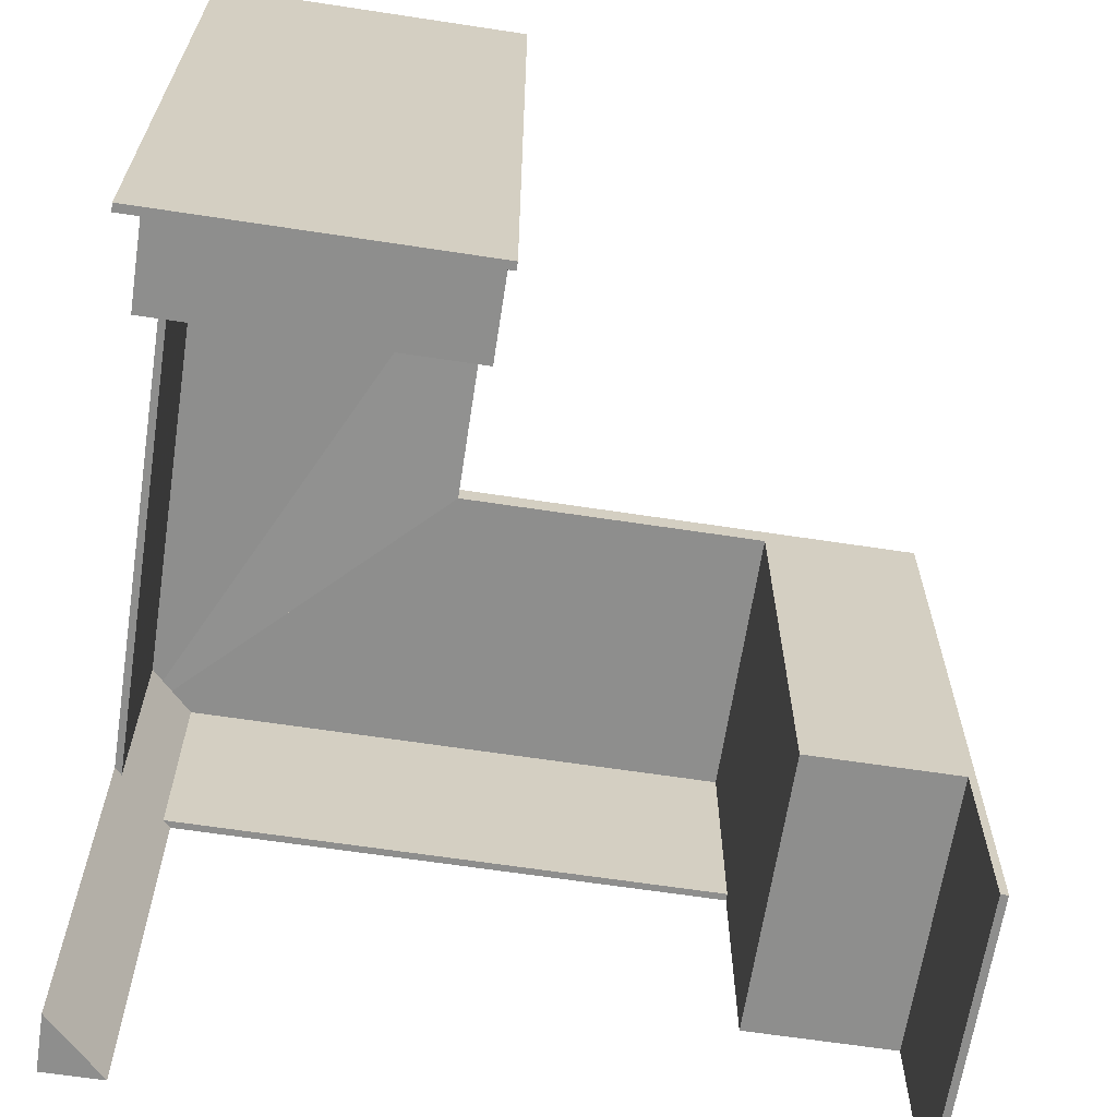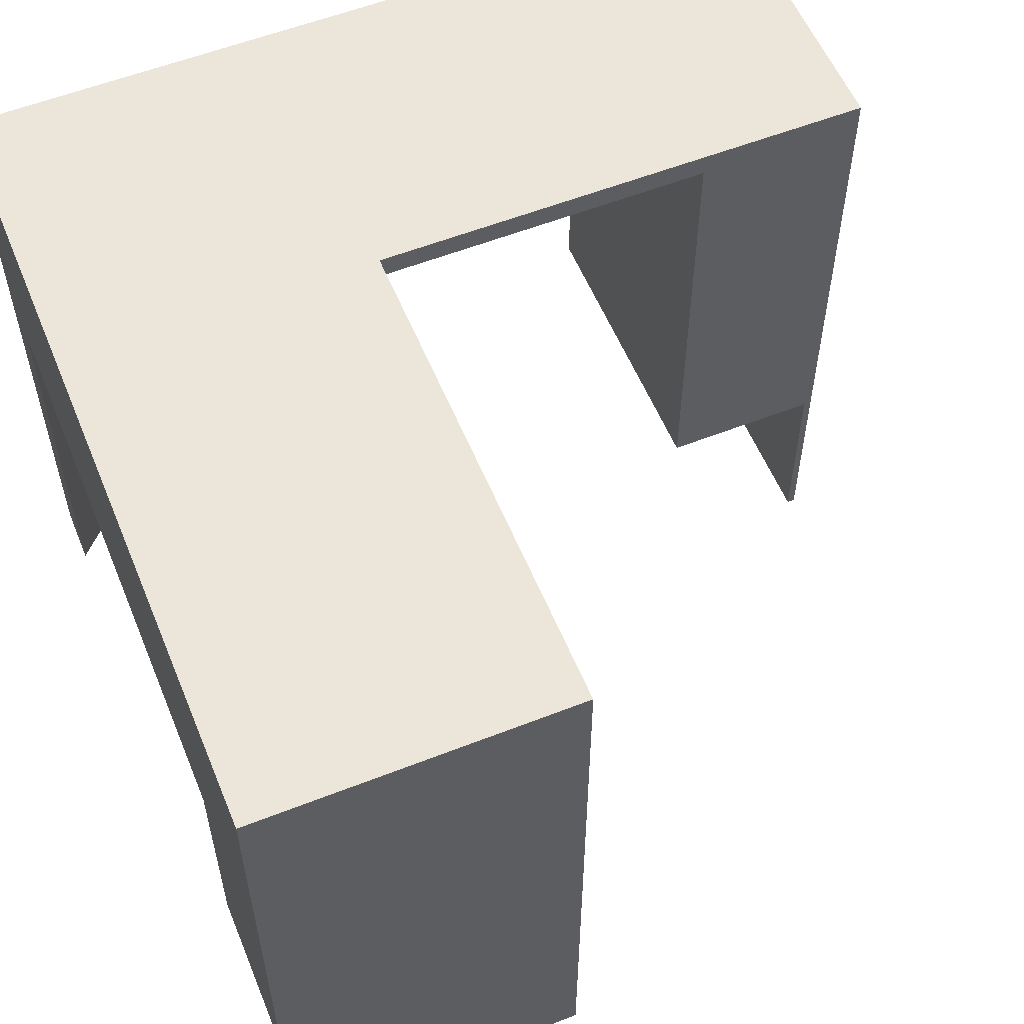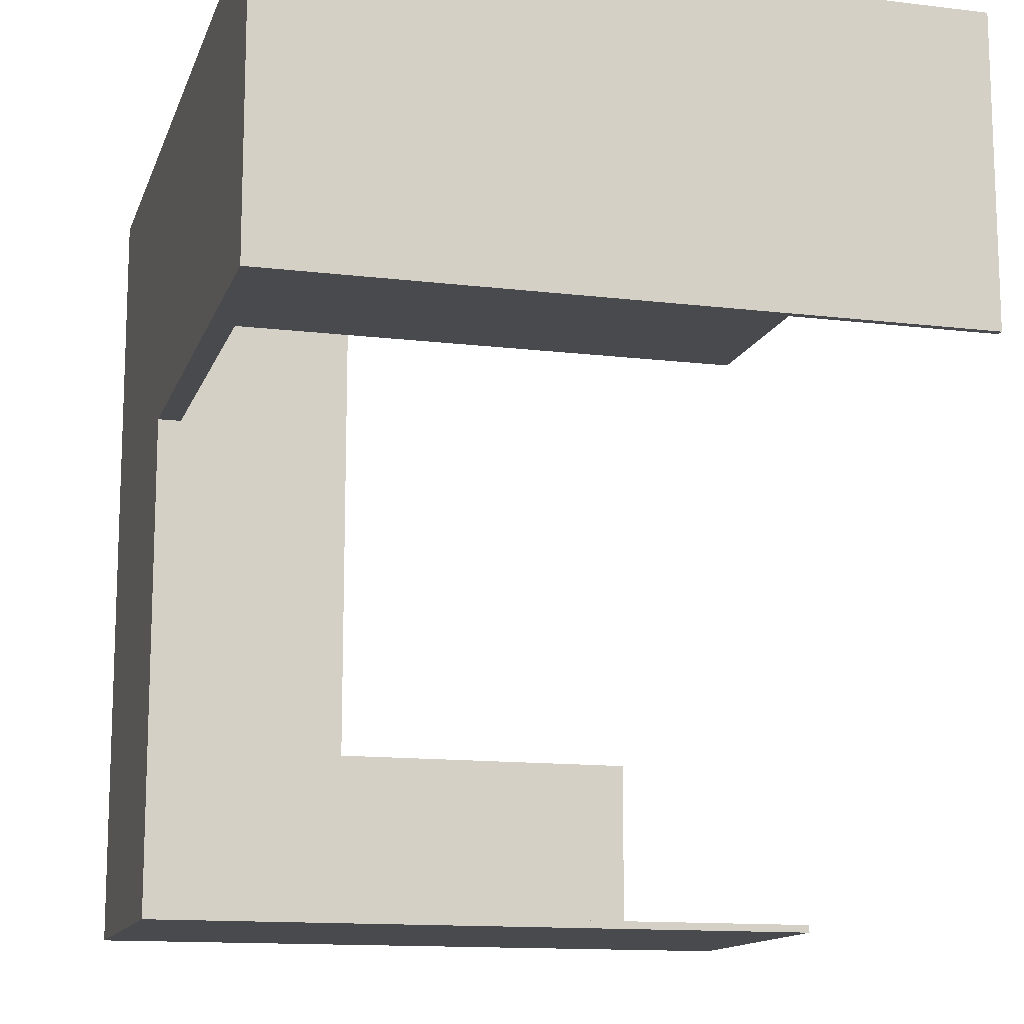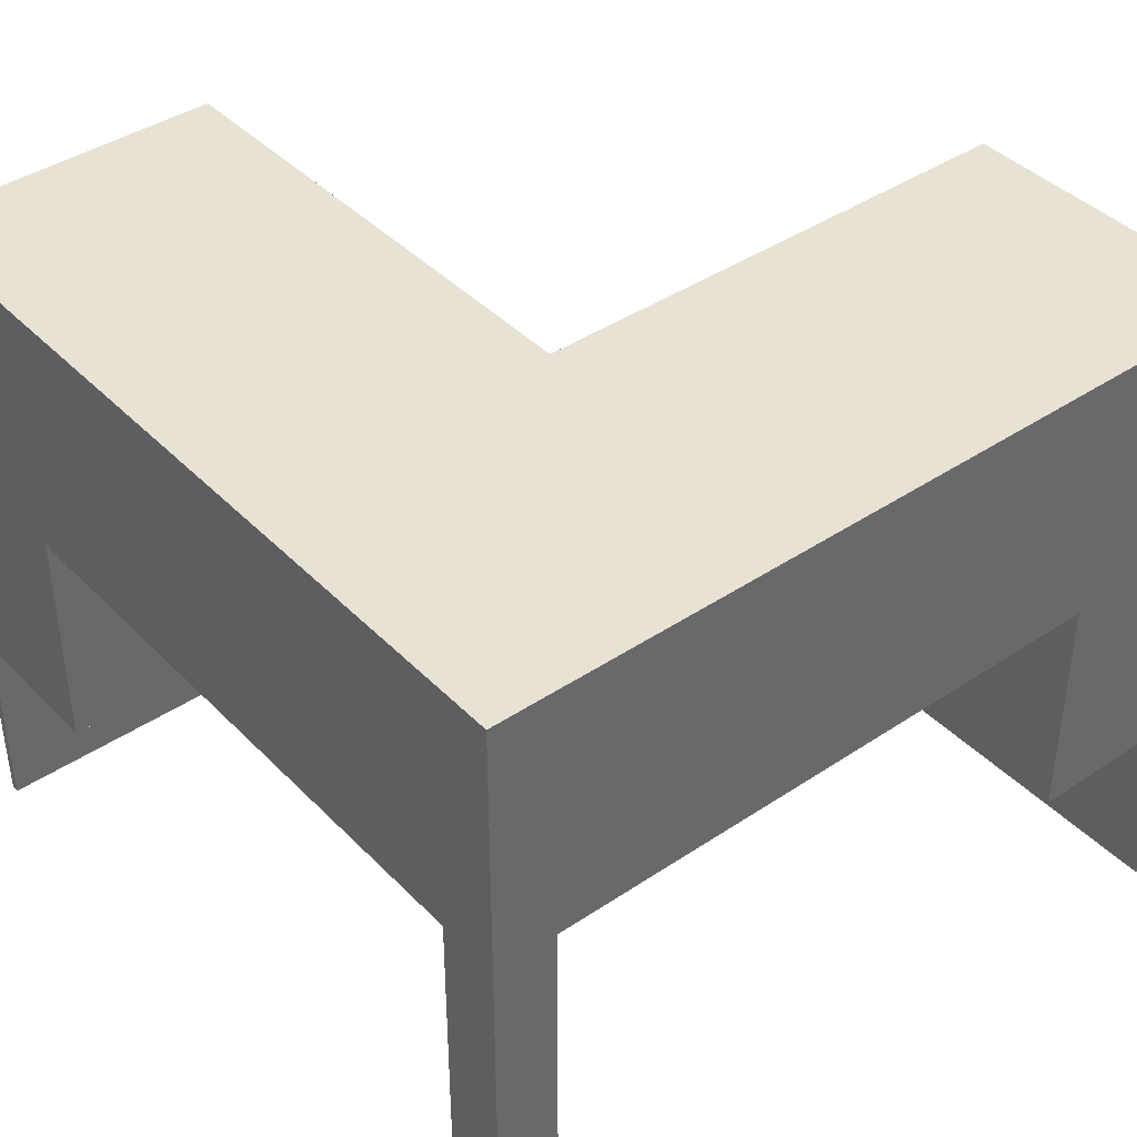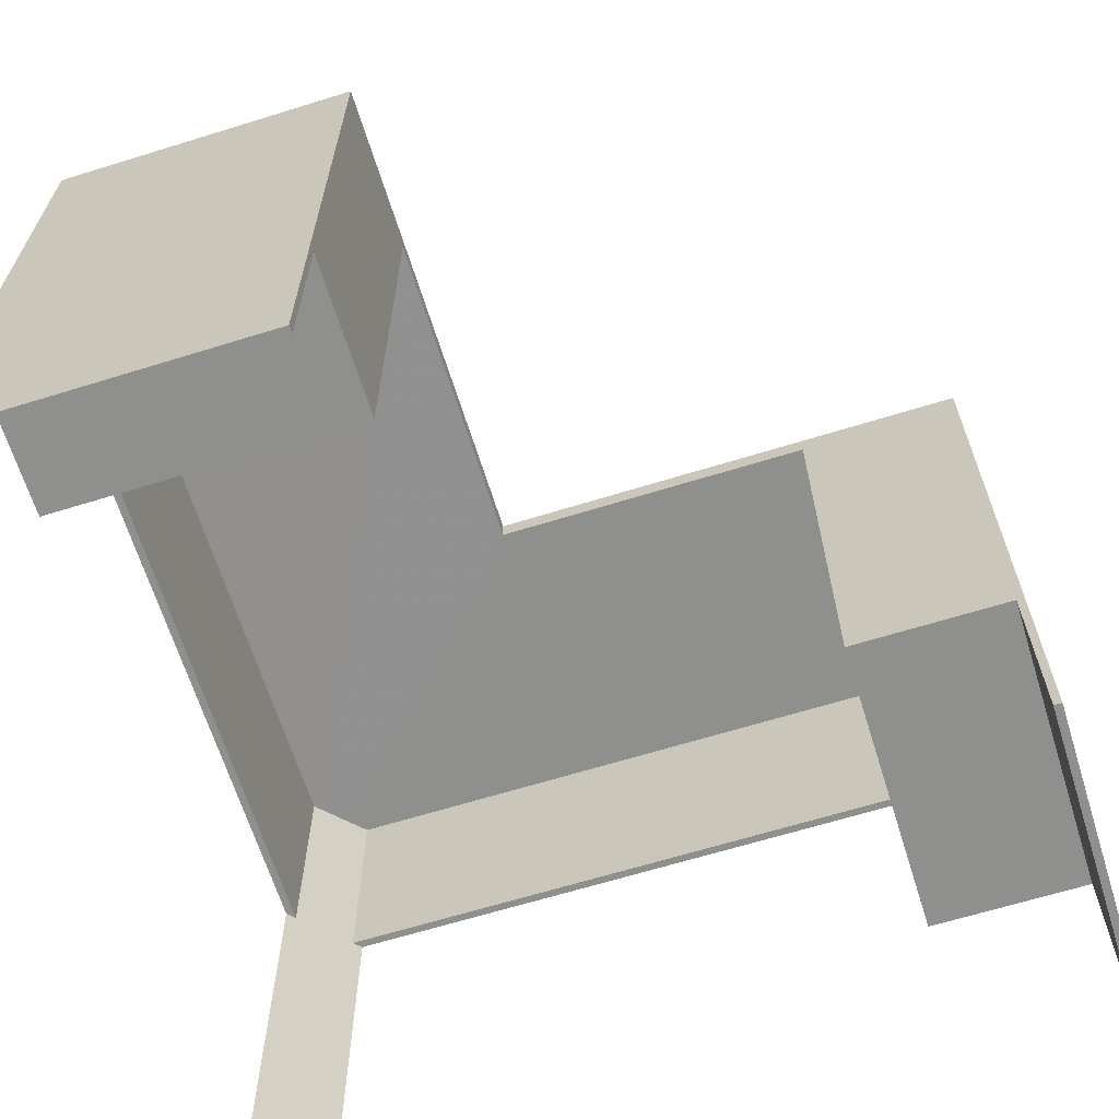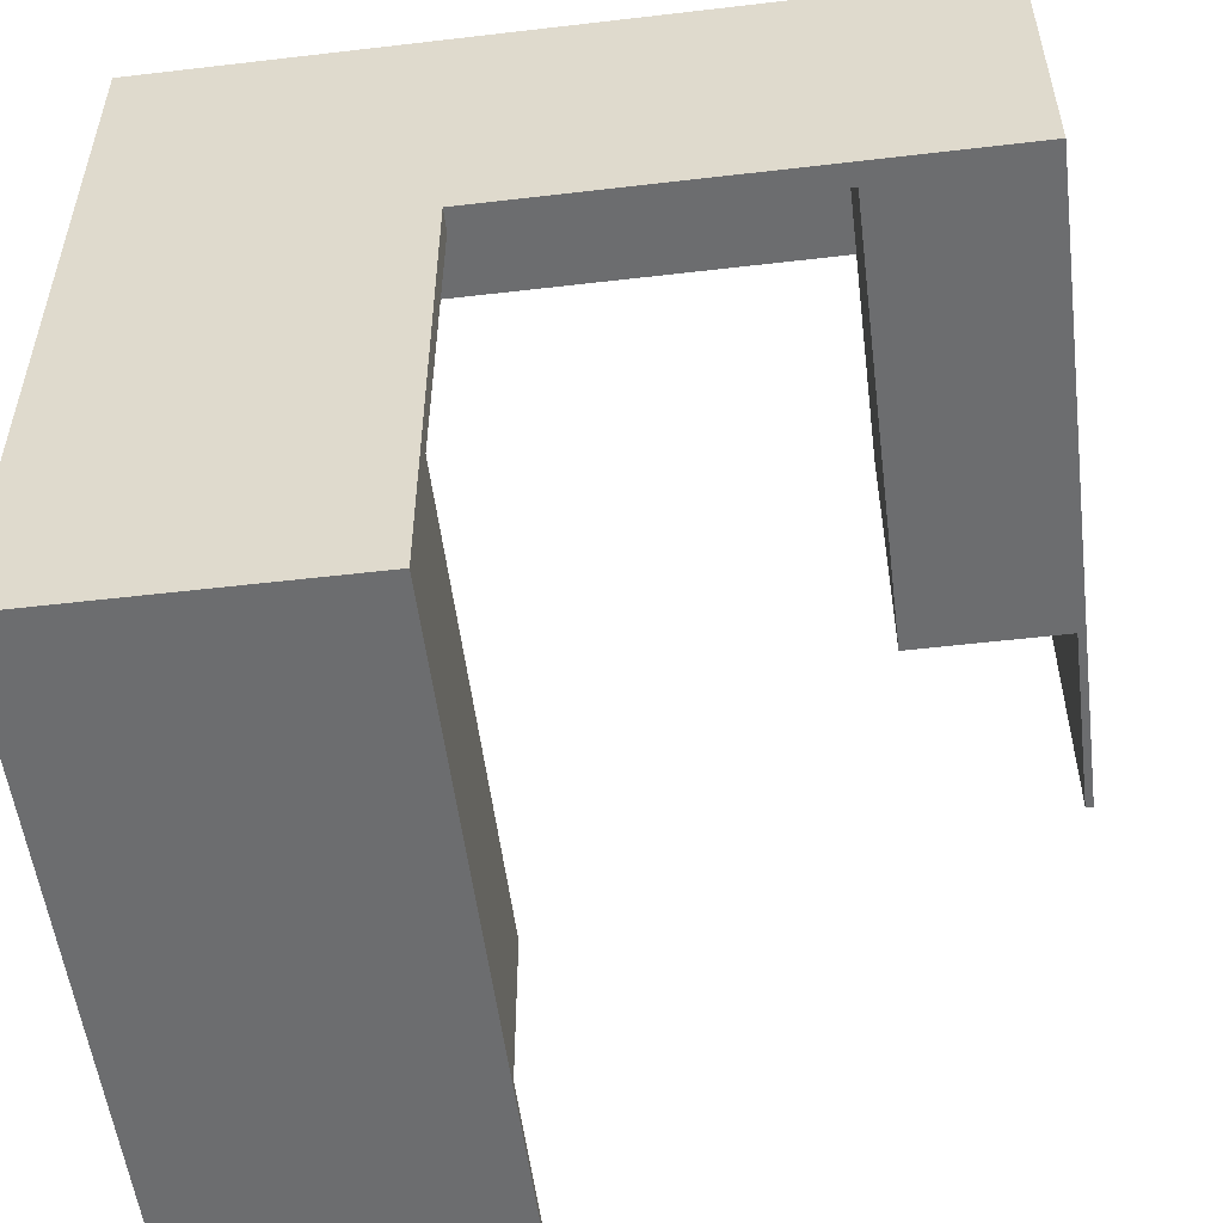
<metadata>
{"format":"obj","ext":"obj","renderer":"f3d","projection":"perspective","resolution":1024,"background":"white","views":[{"elev":-64.8,"azim":-8.7,"up":"+Z"},{"elev":56.9,"azim":-22.3,"up":"+Z"},{"elev":-13.3,"azim":74.6,"up":"+Y"},{"elev":40.9,"azim":-129.3,"up":"+Z"},{"elev":-65.3,"azim":17.3,"up":"+Z"},{"elev":-53.9,"azim":7.1,"up":"+Y"}]}
</metadata>
<code>
v -0.07873 -0.2012 0.3541
v -0.3346 -0.2012 0.3663
v -0.07873 -0.2012 0.3687
v -0.3346 -0.2012 0.5629
v -0.3412 -0.2012 0.3663
v -0.07873 -0.2012 0.3541
v -0.07873 -0.2012 0.3687
v -0.07873 -0.3346 0.3541
v -0.07873 -0.2012 0.5482
v -0.3346 -0.2012 0.5629
v -0.3346 -0.2012 0.3663
v -0.3346 0.2952 0.5627
v -0.3412 -0.2012 0.1698
v -0.3412 -0.2012 0.3663
v -0.3412 0.2887 0.3663
v -0.3346 -0.2012 0.3663
v -0.07873 -0.3346 0.359
v -0.07873 -0.3346 0.1698
v -0.07873 -0.2012 0.5482
v -0.07873 -0.3346 0.3687
v -0.07873 -0.2012 0.5676
v -0.3412 -0.2012 0.5627
v -0.3346 0.2952 0.3663
v -0.07873 -0.2012 0.1698
v -0.3412 -0.2012 0.3663
v -0.3412 -0.2012 0.1698
v -0.3412 -0.2012 0.5627
v -0.3346 0.2952 0.3663
v -0.3412 0.2887 0.3663
v -0.07873 -0.3346 0
v -0.07873 -0.2012 0.1698
v -0.07873 -0.3346 0.5482
v -0.07873 -0.2012 0.5822
v -0.07873 -0.2012 0.5676
v -0.07873 -0.2012 0.5676
v -0.3346 -0.2012 0.5629
v -0.3412 0.3412 0.5627
v -0.3412 -0.2012 0.5627
v -0.3412 0.2887 0.5627
v -0.3346 0.2952 0.5627
v -0.3346 0.2952 0.3663
v -0.2952 0.3346 0.5627
v -0.07873 -0.2012 0.1698
v -0.07873 -0.3346 0.1698
v -0.3412 -0.2012 0.1698
v -0.3412 -0.3346 0.1698
v -0.3412 0.2887 0.3663
v -0.3412 0.2887 0
v -0.3412 0.2887 0.5627
v -0.07873 -0.3346 0
v -0.3412 -0.3346 0
v -0.07873 -0.3346 0.1698
v -0.07873 0.08092 0.5822
v -0.07873 -0.2012 0.5676
v -0.3412 0.3412 0.5627
v -0.07873 0.08092 0.5627
v -0.3412 0.3412 0.5822
v -0.2952 0.3346 0.3663
v -0.3412 -0.3346 0.1698
v -0.3412 -0.3412 0.5627
v -0.2887 0.3412 0
v -0.3412 0.2887 0
v -0.3412 0.3412 0
v -0.3412 -0.3346 0.1698
v -0.07873 -0.3346 0.5822
v -0.07873 -0.1859 0.5676
v -0.07873 -0.3412 0.5822
v -0.07873 0.08092 0.5822
v -0.07873 -0.2012 0.5822
v -0.3412 0.3412 0.5627
v -0.3412 0.3412 0.5627
v -0.07873 0.08092 0.5627
v -0.3412 0.3412 0.5822
v -0.3412 0.3412 0.5627
v -0.2952 0.3346 0.5627
v -0.07873 0.08092 0.5627
v -0.3412 -0.3412 0.5822
v -0.2952 0.3346 0.3663
v 0.2012 0.3346 0.3663
v -0.2952 0.3346 0.5627
v -0.3412 -0.3412 0.1698
v -0.3412 -0.3346 0
v -0.3412 -0.3412 0
v -0.07873 -0.3412 0
v -0.07873 -0.3346 0.5822
v -0.07873 0.08092 0.5627
v -0.3412 -0.3412 0.5822
v -0.3412 0.3412 0.5822
v 0.2012 0.3412 0.5822
v -0.3412 0.3412 0.5627
v -0.2887 0.3412 0.3663
v -0.3412 0.3412 0
v -0.07873 0.08092 0.5822
v 0.2012 0.3346 0.5627
v -0.2887 0.3412 0.5627
v -0.3412 0.3412 0.5822
v -0.2887 0.3412 0.3663
v 0.2012 0.3346 0.5627
v -0.2952 0.3346 0.3663
v -0.2887 0.3412 0.3663
v 0.2012 0.3346 0.3663
v -0.07873 -0.3412 0.5822
v -0.2887 0.3412 0
v -0.07873 -0.3412 0
v -0.07873 -0.3412 0.5822
v -0.07873 0.08092 0.5627
v 0.2012 0.08092 0.5627
v -0.07873 0.08092 0.5822
v -0.2887 0.3412 0.5627
v 0.2012 0.3412 0.5822
v 0.2012 0.3412 0.5627
v 0.2012 0.08092 0.5627
v 0.2012 0.3346 0.5627
v 0.2012 0.08092 0.5627
v 0.2012 0.3346 0.3663
v 0.2012 0.3412 0.3663
v 0.2012 0.3412 0.3663
v 0.2012 0.08092 0.5822
v 0.2012 0.08092 0.5822
v 0.2012 0.3412 0.3663
v 0.2012 0.3412 0.5627
v 0.2012 0.3412 0.1698
v 0.2012 0.3412 0.5627
v 0.3346 0.08092 0.5822
v 0.3412 0.3412 0.5822
v 0.3412 0.3412 0.5822
v 0.2012 0.08092 0.5482
v 0.2012 0.3412 0.1698
v 0.3346 0.08092 0.5482
v 0.3346 0.08092 0.5822
v 0.2012 0.08092 0.4706
v 0.2012 0.08092 0.5482
v 0.3346 0.3412 0.1698
v 0.3412 0.08092 0.5822
v 0.3412 0.08092 0.5822
v 0.2012 0.08092 0.456
v 0.2012 0.08092 0.4706
v 0.3346 0.08092 0.4706
v 0.3412 0.3412 0.1698
v 0.3346 0.3412 0.1698
v 0.3346 0.08092 0.1698
v 0.2012 0.3412 0.1698
v 0.3412 0.3412 0.5822
v 0.3412 0.08092 0
v 0.3412 0.08092 0.5822
v 0.2012 0.08092 0.1698
v 0.2012 0.08092 0.456
v 0.3346 0.08092 0.456
v 0.3346 0.3412 0
v 0.3412 0.3412 0
v 0.3412 0.3412 0.1698
v 0.2012 0.08092 0.1698
v 0.3346 0.3412 0.1698
v 0.3346 0.3412 0
v 0.3346 0.08092 0.1698
v 0.3346 0.08092 0.1698
v 0.3412 0.08092 0
v 0.2012 0.08092 0.1698
v 0.3412 0.3412 0
v 0.3346 0.08092 0
v 0.3346 0.08092 0
v -0.07873 -0.2012 0.3687
v -0.3346 -0.2012 0.3663
v -0.07873 -0.2012 0.3541
v -0.3346 -0.2012 0.5629
v -0.3412 -0.2012 0.3663
v -0.07873 -0.3346 0.3541
v -0.07873 -0.2012 0.5482
v -0.3346 0.2952 0.5627
v -0.3412 -0.2012 0.1698
v -0.3412 0.2887 0.3663
v -0.07873 -0.3346 0.359
v -0.07873 -0.3346 0.1698
v -0.07873 -0.3346 0.3687
v -0.07873 -0.2012 0.5676
v -0.3412 -0.2012 0.5627
v -0.3346 0.2952 0.3663
v -0.07873 -0.2012 0.1698
v -0.07873 -0.3346 0
v -0.07873 -0.3346 0.5482
v -0.3412 0.3412 0.5627
v -0.3412 0.2887 0.5627
v -0.2952 0.3346 0.5627
v -0.3412 -0.3346 0.1698
v -0.3412 0.2887 0
v -0.07873 0.08092 0.5627
v -0.2952 0.3346 0.3663
v -0.3412 -0.3412 0.5627
v -0.2887 0.3412 0
v -0.07873 -0.3346 0.5822
v -0.3412 0.3412 0.5822
v -0.07873 -0.1859 0.5676
v 0.2012 0.3346 0.3663
v -0.3412 -0.3412 0.1698
v 0.2012 0.3412 0.5822
v -0.2887 0.3412 0.3663
v -0.07873 0.08092 0.5822
v 0.2012 0.3346 0.5627
v -0.2887 0.3412 0.5627
v -0.07873 -0.3412 0.5822
v 0.2012 0.08092 0.5627
v 0.2012 0.3412 0.5627
v 0.2012 0.3412 0.3663
v 0.2012 0.08092 0.5822
v 0.3346 0.08092 0.5822
v 0.3412 0.3412 0.5822
v 0.3346 0.08092 0.5482
v 0.2012 0.08092 0.5482
v 0.3412 0.08092 0.5822
v 0.3346 0.08092 0.4706
v 0.2012 0.08092 0.4706
v 0.2012 0.3412 0.1698
v 0.3346 0.08092 0.1698
v 0.3346 0.3412 0.1698
v 0.3346 0.08092 0.456
v 0.2012 0.08092 0.456
v 0.3346 0.3412 0
v 0.3412 0.3412 0.1698
v 0.2012 0.08092 0.1698
v 0.3412 0.08092 0
v 0.3412 0.3412 0
v 0.3346 0.08092 0
f 1 2 3
f 4 3 2
f 2 1 5
f 6 7 8
f 9 3 4
f 2 5 4
f 10 11 12
f 5 1 13
f 14 15 16
f 8 7 17
f 8 18 6
f 7 19 20
f 21 9 4
f 22 4 5
f 23 12 11
f 24 13 1
f 25 26 27
f 28 16 15
f 25 27 29
f 20 17 7
f 8 17 30
f 31 6 18
f 18 8 30
f 32 20 19
f 19 33 34
f 34 33 19
f 35 36 37
f 38 39 36
f 40 41 42
f 43 44 45
f 26 46 27
f 47 48 41
f 49 29 27
f 17 20 30
f 50 51 52
f 20 32 30
f 32 33 19
f 19 33 32
f 53 34 33
f 33 34 53
f 37 36 39
f 54 55 56
f 57 27 49
f 49 27 57
f 42 41 58
f 59 45 44
f 27 46 60
f 61 41 48
f 62 29 63
f 49 63 29
f 64 52 51
f 32 65 30
f 33 32 65
f 65 32 33
f 34 53 66
f 66 53 34
f 67 68 69
f 69 68 67
f 57 49 70
f 70 49 57
f 70 63 49
f 71 72 73
f 74 75 76
f 77 27 57
f 57 27 77
f 58 41 61
f 78 79 80
f 81 60 46
f 27 77 60
f 60 77 27
f 46 82 81
f 83 81 82
f 30 65 84
f 67 69 85
f 85 69 67
f 66 53 86
f 86 53 66
f 87 68 67
f 67 68 87
f 88 89 90
f 90 91 92
f 93 73 72
f 94 76 75
f 75 74 95
f 68 87 96
f 96 87 68
f 97 58 61
f 98 80 79
f 99 100 101
f 102 81 60
f 60 81 102
f 102 60 77
f 77 60 102
f 103 92 91
f 81 104 83
f 83 104 81
f 105 84 65
f 106 107 108
f 90 89 109
f 96 68 110
f 111 91 90
f 112 76 94
f 75 95 94
f 109 111 90
f 113 114 115
f 115 114 113
f 116 113 115
f 115 113 116
f 117 101 100
f 104 81 102
f 102 81 104
f 118 108 107
f 111 109 89
f 119 110 68
f 120 91 111
f 121 94 95
f 114 122 115
f 115 122 114
f 113 116 123
f 123 116 113
f 115 122 116
f 116 122 115
f 118 107 124
f 111 125 89
f 89 125 111
f 126 110 119
f 120 125 111
f 111 125 120
f 127 122 114
f 114 122 127
f 128 125 120
f 120 125 128
f 124 107 129
f 130 126 119
f 131 122 127
f 127 122 131
f 132 129 107
f 133 125 128
f 128 125 133
f 124 129 134
f 135 126 130
f 136 122 131
f 131 122 136
f 137 138 132
f 129 132 138
f 125 133 139
f 139 133 125
f 140 141 142
f 129 138 134
f 143 144 145
f 145 144 143
f 122 136 146
f 146 136 122
f 147 148 137
f 138 137 148
f 133 139 149
f 150 143 151
f 151 143 150
f 152 142 141
f 153 154 155
f 138 148 134
f 144 143 150
f 150 143 144
f 134 156 157
f 158 156 147
f 148 147 156
f 159 149 139
f 160 155 154
f 148 156 134
f 161 157 156
f 162 163 164
f 163 162 165
f 166 164 163
f 167 162 164
f 165 162 168
f 165 166 163
f 169 163 165
f 170 164 166
f 163 171 166
f 172 162 167
f 164 173 167
f 174 168 162
f 165 168 175
f 166 165 176
f 163 169 177
f 164 170 178
f 176 170 166
f 171 163 177
f 171 176 166
f 162 172 174
f 179 172 167
f 173 164 178
f 179 167 173
f 168 174 180
f 181 165 175
f 165 182 176
f 183 177 169
f 170 173 178
f 176 184 170
f 177 185 171
f 176 171 182
f 179 174 172
f 173 51 179
f 179 180 174
f 182 165 181
f 186 181 175
f 187 177 183
f 173 170 184
f 188 184 176
f 185 177 189
f 92 171 185
f 171 92 182
f 51 173 184
f 179 83 51
f 51 83 179
f 179 190 180
f 182 92 181
f 191 186 181
f 186 183 181
f 186 175 192
f 192 175 186
f 189 177 187
f 183 193 187
f 184 188 194
f 189 185 92
f 92 185 189
f 194 51 184
f 83 179 84
f 84 179 83
f 51 194 83
f 84 190 179
f 181 195 191
f 92 196 181
f 186 191 197
f 183 186 198
f 199 181 183
f 189 187 196
f 193 183 198
f 193 196 187
f 196 92 189
f 190 84 200
f 197 201 186
f 199 195 181
f 195 197 191
f 181 196 202
f 198 186 201
f 198 199 183
f 181 202 199
f 196 193 203
f 201 197 204
f 195 199 202
f 197 195 204
f 202 196 203
f 199 198 202
f 205 201 204
f 204 195 206
f 207 201 205
f 204 206 205
f 201 207 208
f 209 207 205
f 205 206 209
f 208 210 211
f 210 208 207
f 212 213 214
f 209 210 207
f 211 215 216
f 215 211 210
f 217 218 214
f 213 212 219
f 213 217 214
f 209 215 210
f 220 213 209
f 216 213 219
f 213 216 215
f 218 217 221
f 217 213 222
f 209 213 215
f 222 221 220
f 220 221 222
f 213 220 222
f 221 222 217
f 217 222 221

</code>
